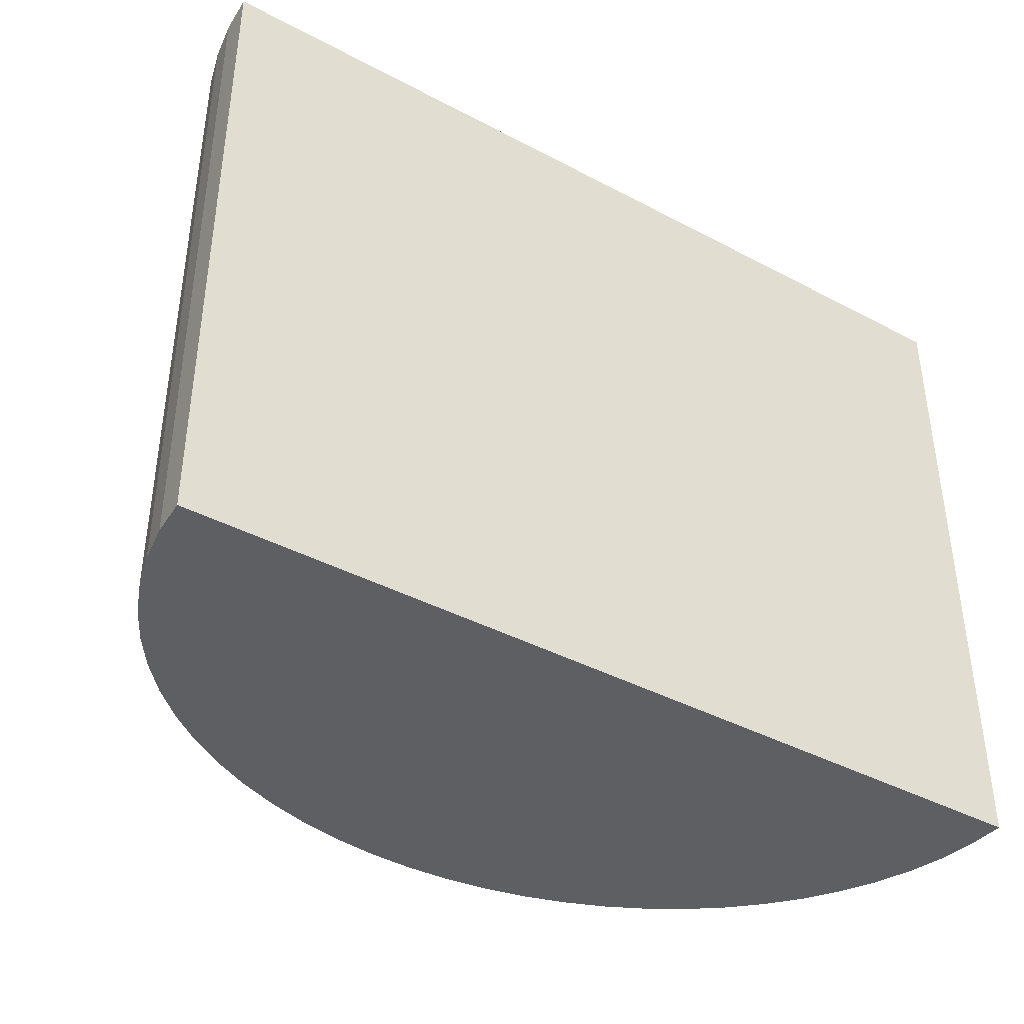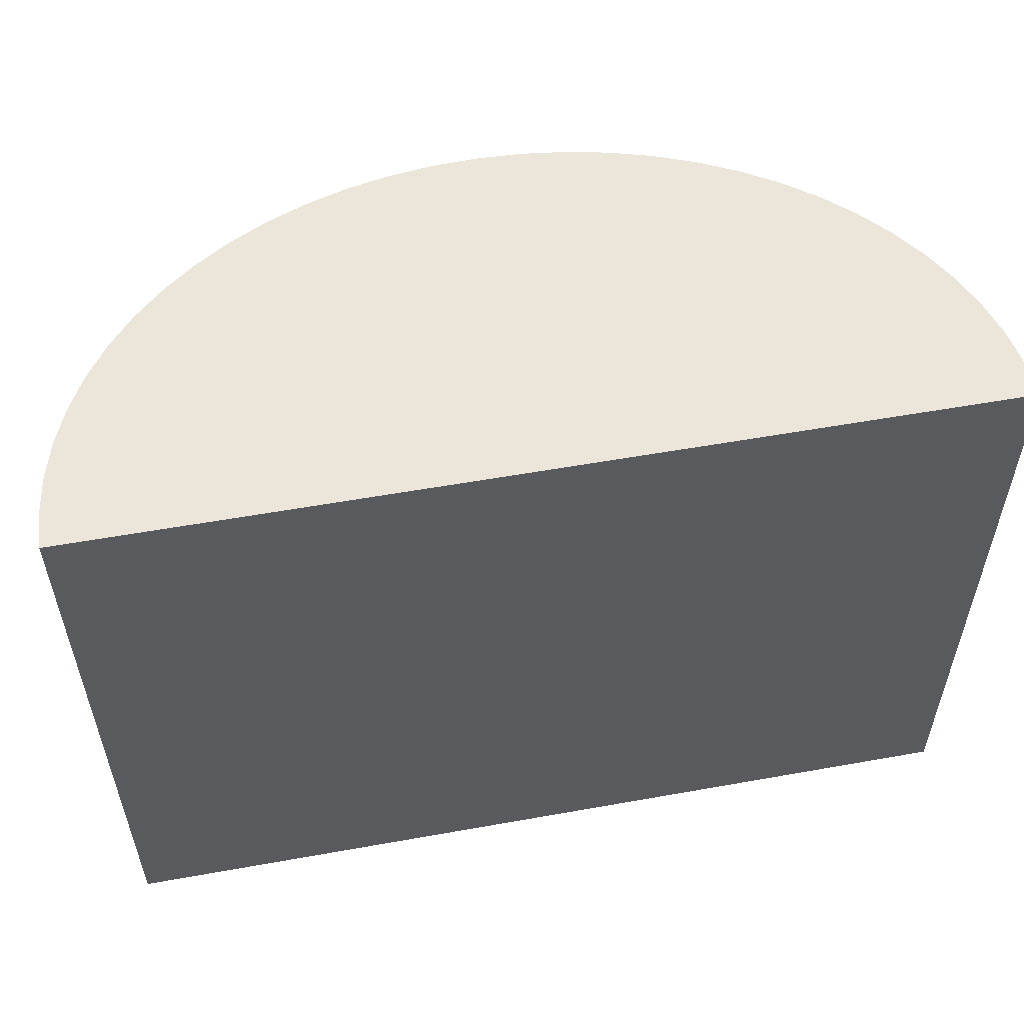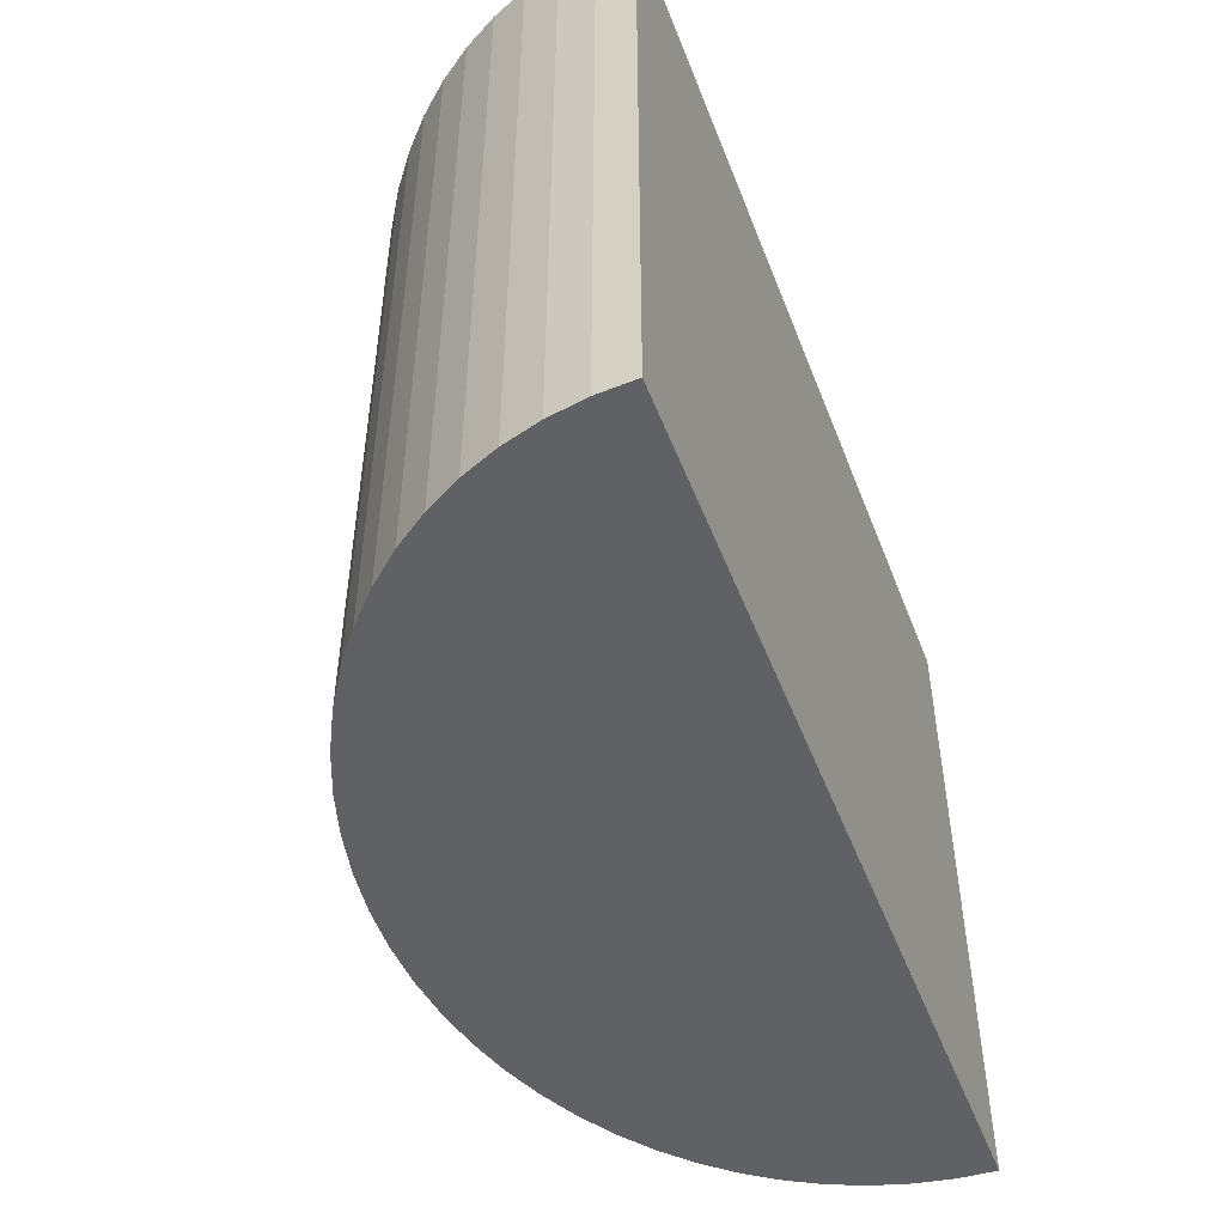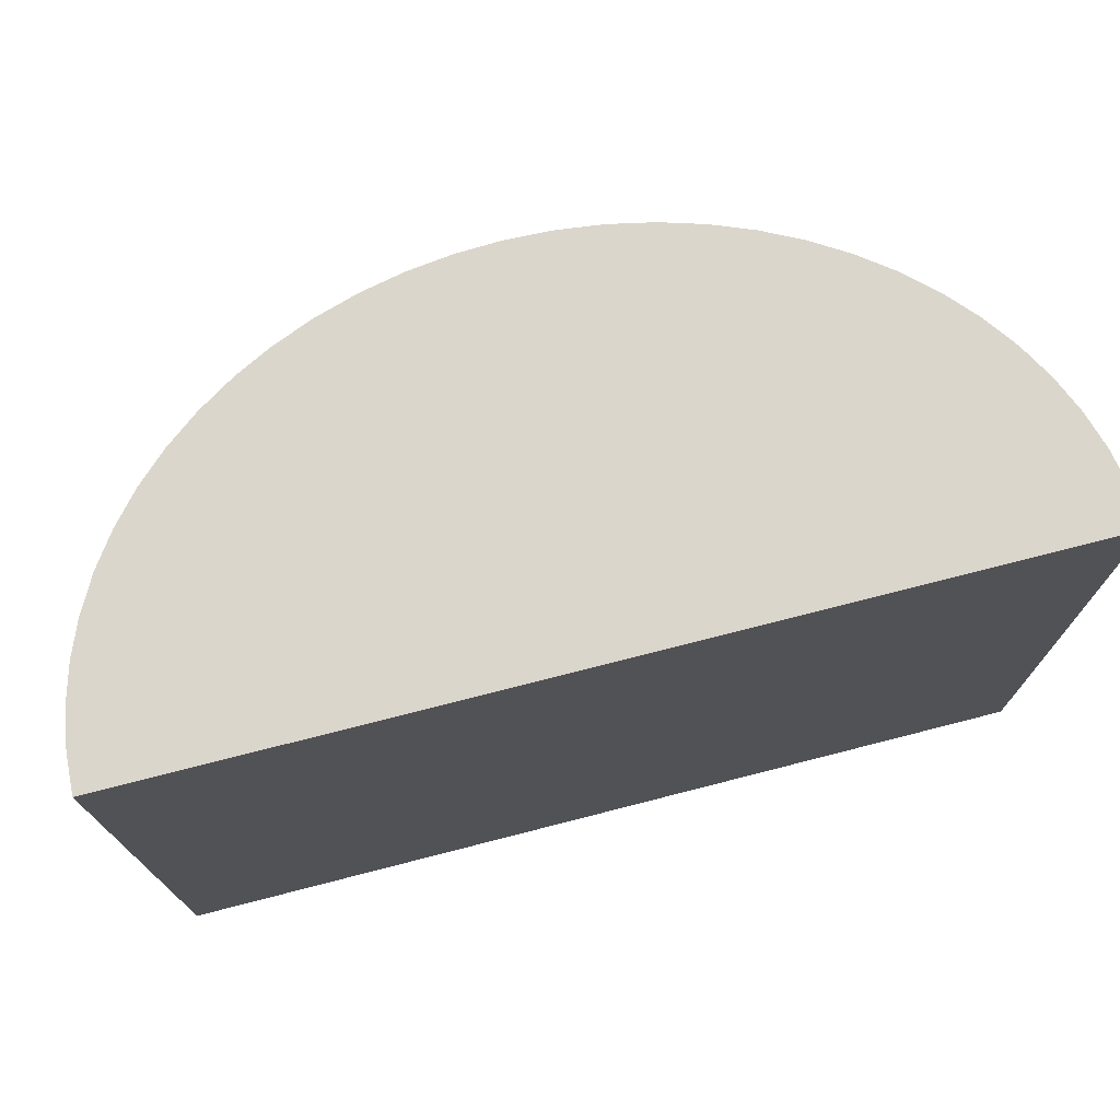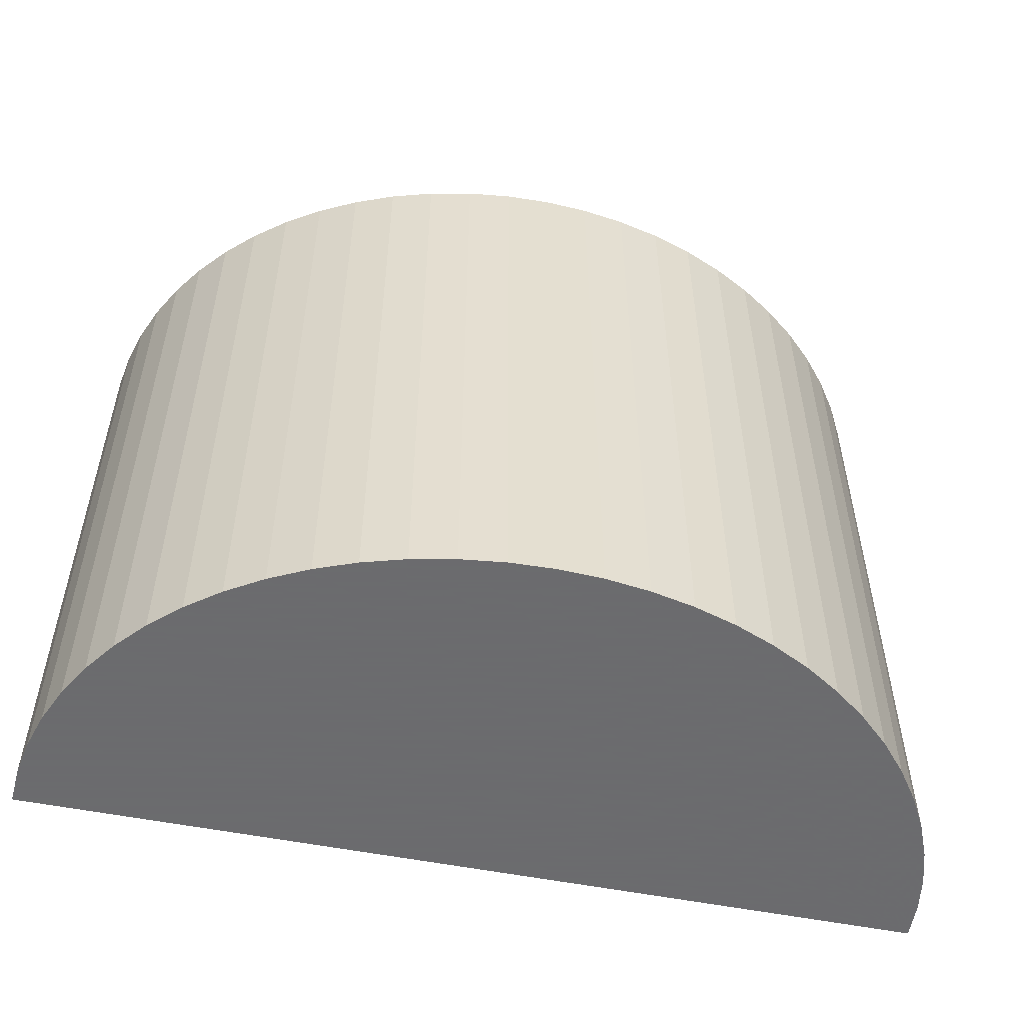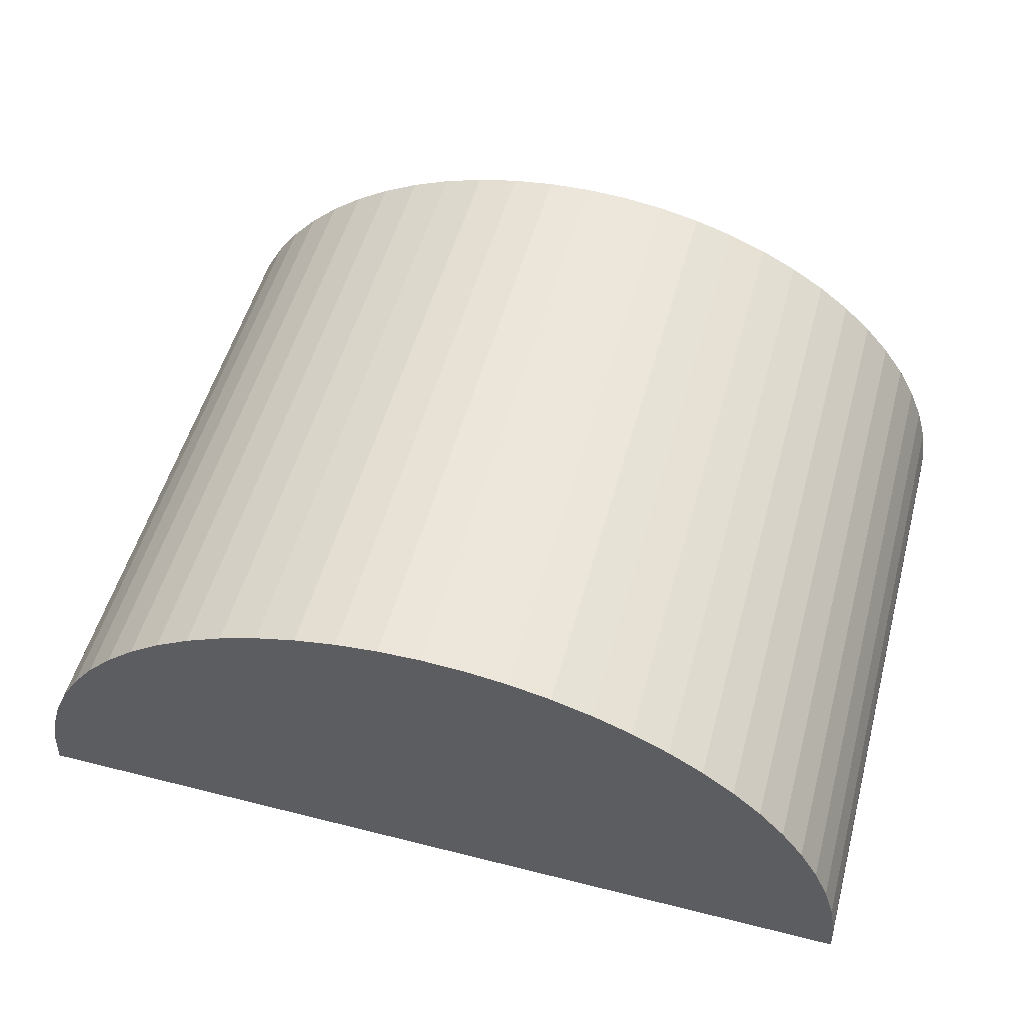
<metadata>
{"format":"obj","ext":"obj","renderer":"f3d","projection":"perspective","resolution":1024,"background":"white","views":[{"elev":-40.4,"azim":147.0,"up":"+Y"},{"elev":55.3,"azim":169.3,"up":"+Y"},{"elev":-49.9,"azim":110.7,"up":"+Y"},{"elev":73.5,"azim":165.6,"up":"+Y"},{"elev":-53.5,"azim":-12.0,"up":"+Y"},{"elev":52.8,"azim":-164.8,"up":"+Z"}]}
</metadata>
<code>
o obj_0
v 20 		-58 		0
v 19.9 		-58 		1.666
v 19.62 		-58 		3.317
v 19.14 		-58 		4.935
v 18.48 		-58 		6.506
v 17.64 		-58 		8.014
v 16.63 		-58 		9.445
v 15.46 		-58 		10.79
v 14.14 		-58 		12.02
v 12.69 		-58 		13.14
v 11.11 		-58 		14.13
v 9.428 		-58 		14.99
v 7.654 		-58 		15.71
v 5.806 		-58 		16.27
v 3.902 		-58 		16.67
v 1.96 		-58 		16.92
v -19.14 		-28 		4.935
v 0 		-58 		17
v -19.14 		-58 		4.935
v -18.48 		-58 		6.506
v -18.48 		-28 		6.506
v -19.62 		-28 		3.317
v -19.62 		-58 		3.317
v -19.9 		-28 		1.666
v -19.9 		-58 		1.666
v -20 		-28 		0
v -20 		-58 		0
v -1.96 		-58 		16.92
v -3.902 		-58 		16.67
v -5.806 		-58 		16.27
v -7.654 		-58 		15.71
v -9.428 		-58 		14.99
v -11.11 		-58 		14.13
v -12.69 		-58 		13.14
v -14.14 		-58 		12.02
v -15.46 		-58 		10.79
v -14.14 		-28 		12.02
v -16.63 		-58 		9.445
v -17.64 		-58 		8.014
v -12.69 		-28 		13.14
v -15.46 		-28 		10.79
v 20 		-28 		0
v -16.63 		-28 		9.445
v -17.64 		-28 		8.014
v -5.806 		-28 		16.27
v -3.902 		-28 		16.67
v -7.654 		-28 		15.71
v -9.428 		-28 		14.99
v -11.11 		-28 		14.13
v 5.806 		-28 		16.27
v 3.902 		-28 		16.67
v 1.96 		-28 		16.92
v 0 		-28 		17
v -1.96 		-28 		16.92
v 7.654 		-28 		15.71
v 9.428 		-28 		14.99
v 11.11 		-28 		14.13
v 12.69 		-28 		13.14
v 14.14 		-28 		12.02
v 15.46 		-28 		10.79
v 16.63 		-28 		9.445
v 17.64 		-28 		8.014
v 18.48 		-28 		6.506
v 19.14 		-28 		4.935
v 19.62 		-28 		3.317
v 19.9 		-28 		1.666
g group_0_7720667
f 1 2 3
f 1 3 4
f 1 4 5
f 1 5 6
f 1 6 7
f 1 7 8
f 1 8 9
f 1 9 10
f 1 10 11
f 1 11 12
f 1 12 13
f 1 13 14
f 1 14 15
f 1 15 16
f 18 1 16
f 17 19 20
f 17 20 21
f 22 23 19
f 22 19 17
f 24 25 23
f 24 23 22
f 26 27 25
f 26 25 24
f 37 35 34
f 37 34 40
f 1 18 28
f 1 28 29
f 1 29 30
f 1 30 31
f 1 31 32
f 1 32 33
f 1 33 34
f 1 34 35
f 1 35 36
f 1 36 38
f 1 38 39
f 1 39 20
f 1 20 19
f 1 19 23
f 1 23 25
f 1 25 27
f 41 36 35
f 41 35 37
f 1 26 42
f 43 38 36
f 43 36 41
f 27 26 1
f 44 39 38
f 44 38 43
f 21 20 39
f 21 39 44
f 45 30 29
f 45 29 46
f 47 31 30
f 47 30 45
f 48 32 31
f 48 31 47
f 49 33 32
f 49 32 48
f 40 34 33
f 40 33 49
f 50 51 15
f 50 15 14
f 51 52 16
f 51 16 15
f 18 16 53
f 52 53 16
f 54 28 18
f 54 18 53
f 46 29 28
f 46 28 54
f 60 26 59
f 58 59 26
f 57 58 26
f 56 57 26
f 55 56 26
f 50 55 26
f 51 50 26
f 52 51 26
f 61 26 60
f 62 26 61
f 63 26 62
f 64 26 63
f 65 26 64
f 66 26 65
f 42 26 66
f 53 52 26
f 26 24 22
f 26 22 17
f 26 17 21
f 26 21 44
f 26 44 43
f 26 43 41
f 26 41 37
f 26 37 40
f 26 40 49
f 26 49 48
f 26 48 47
f 26 47 45
f 26 45 46
f 26 46 54
f 53 26 54
f 66 2 1
f 66 1 42
f 65 3 2
f 65 2 66
f 64 4 3
f 64 3 65
f 59 58 10
f 59 10 9
f 58 57 11
f 58 11 10
f 57 56 12
f 57 12 11
f 56 55 13
f 56 13 12
f 55 50 14
f 55 14 13
f 63 5 4
f 63 4 64
f 62 6 5
f 62 5 63
f 61 7 6
f 61 6 62
f 60 8 7
f 60 7 61
f 60 59 9
f 60 9 8

</code>
